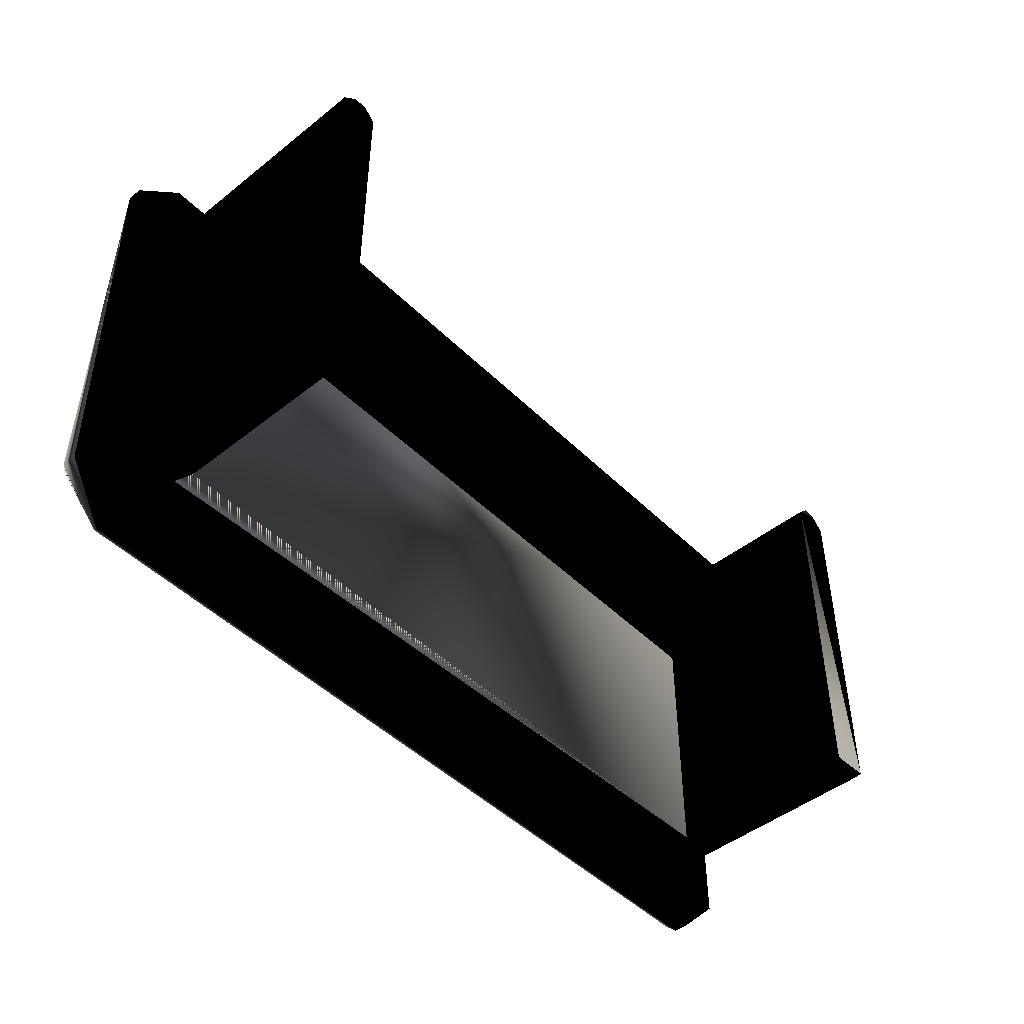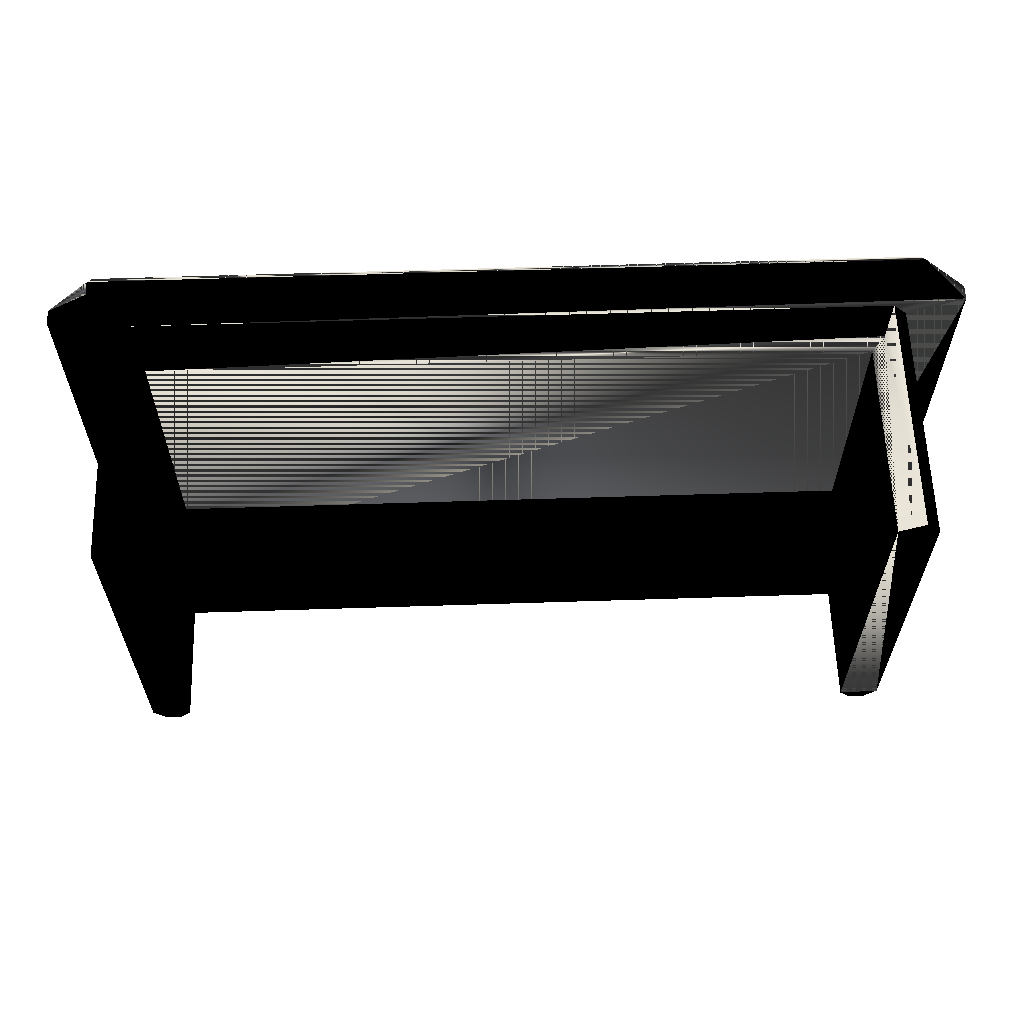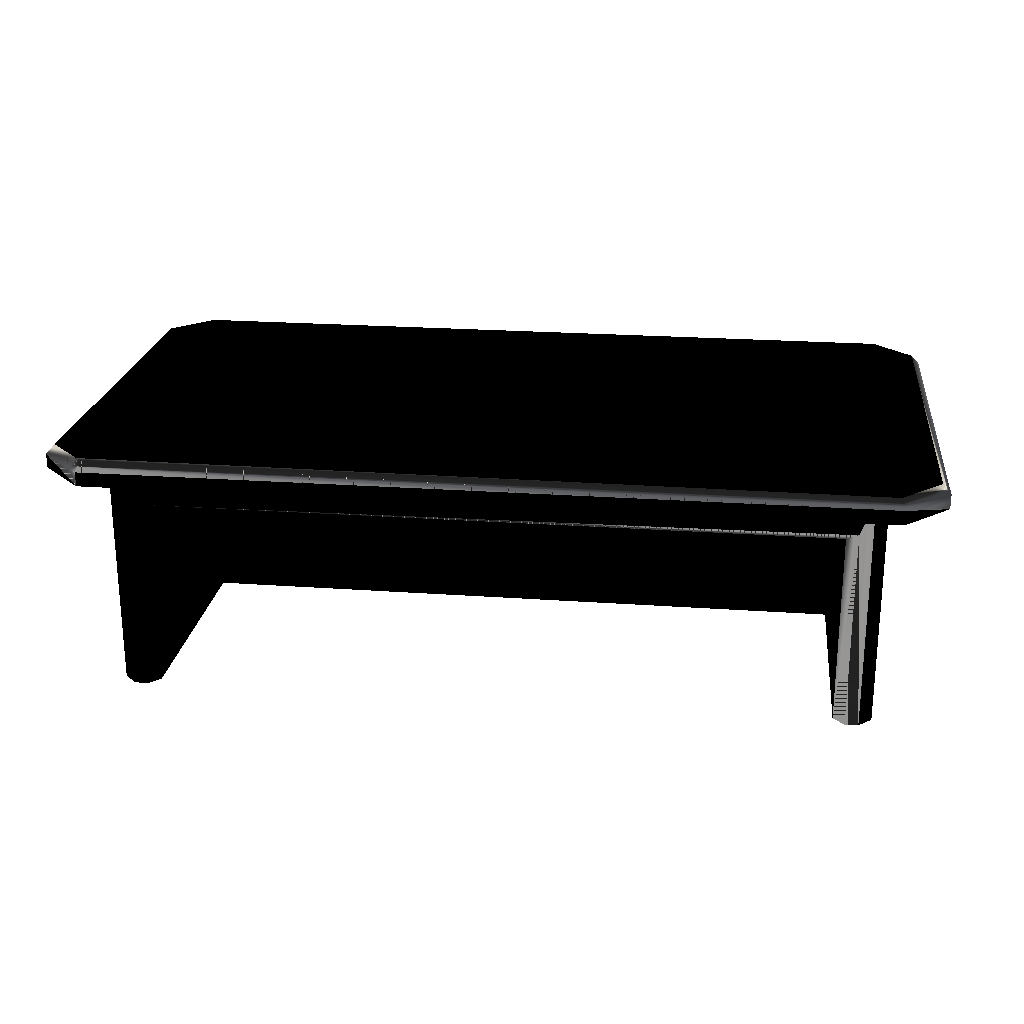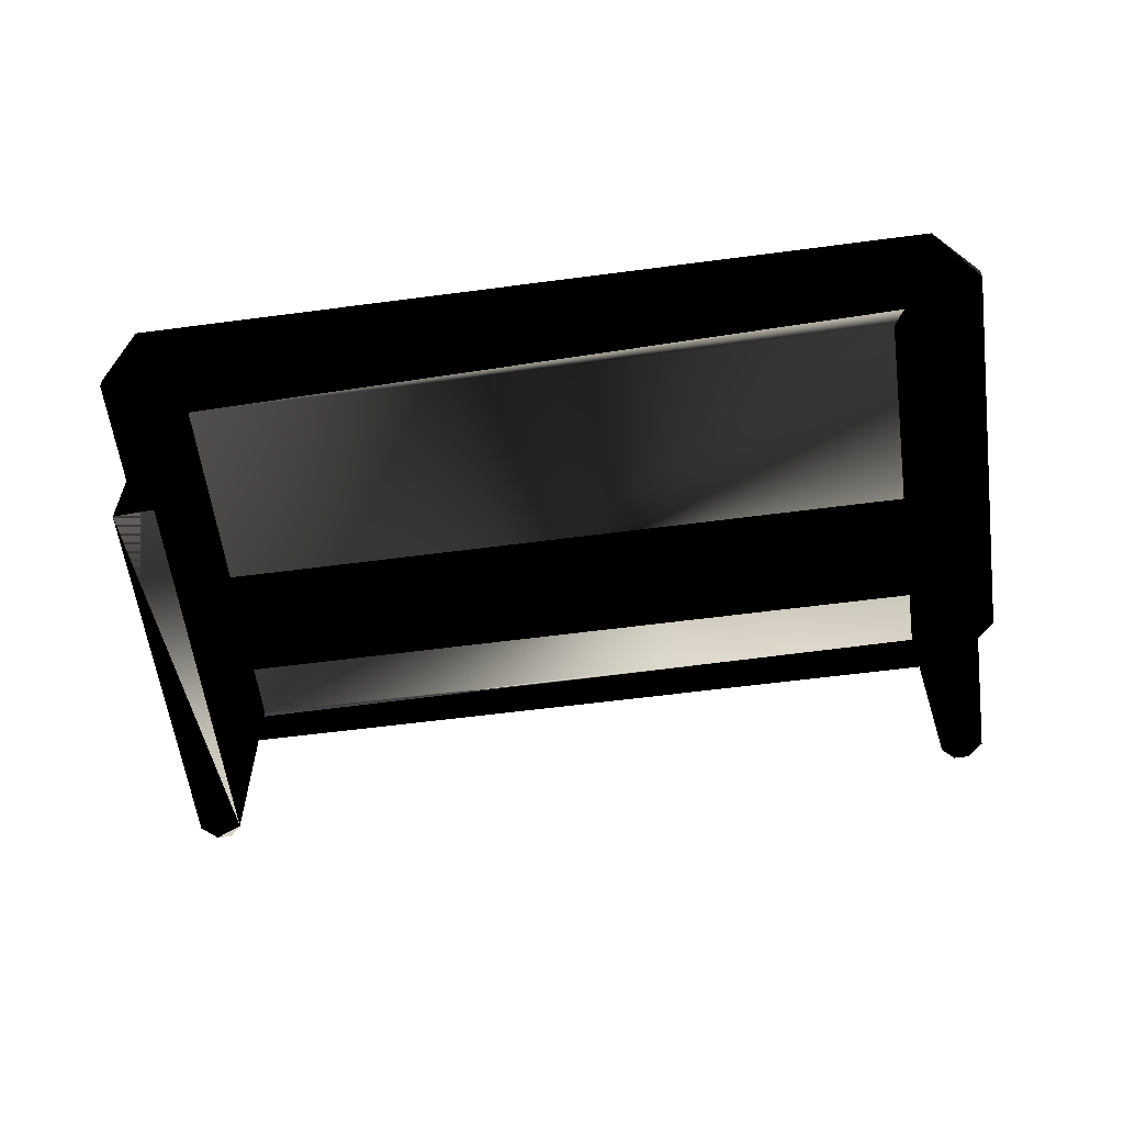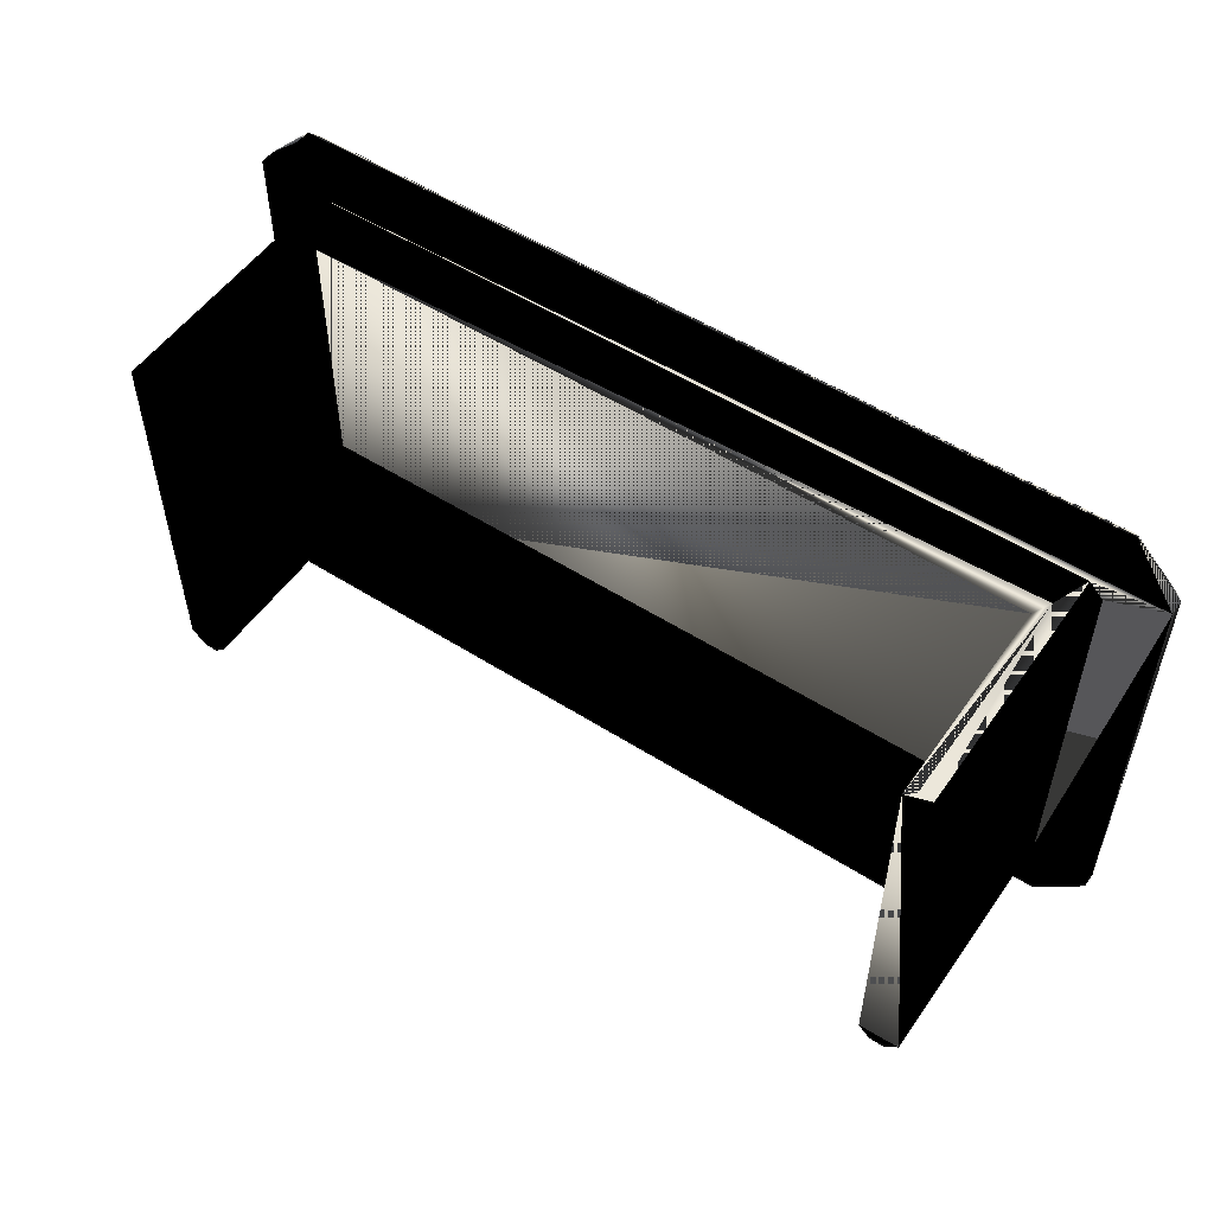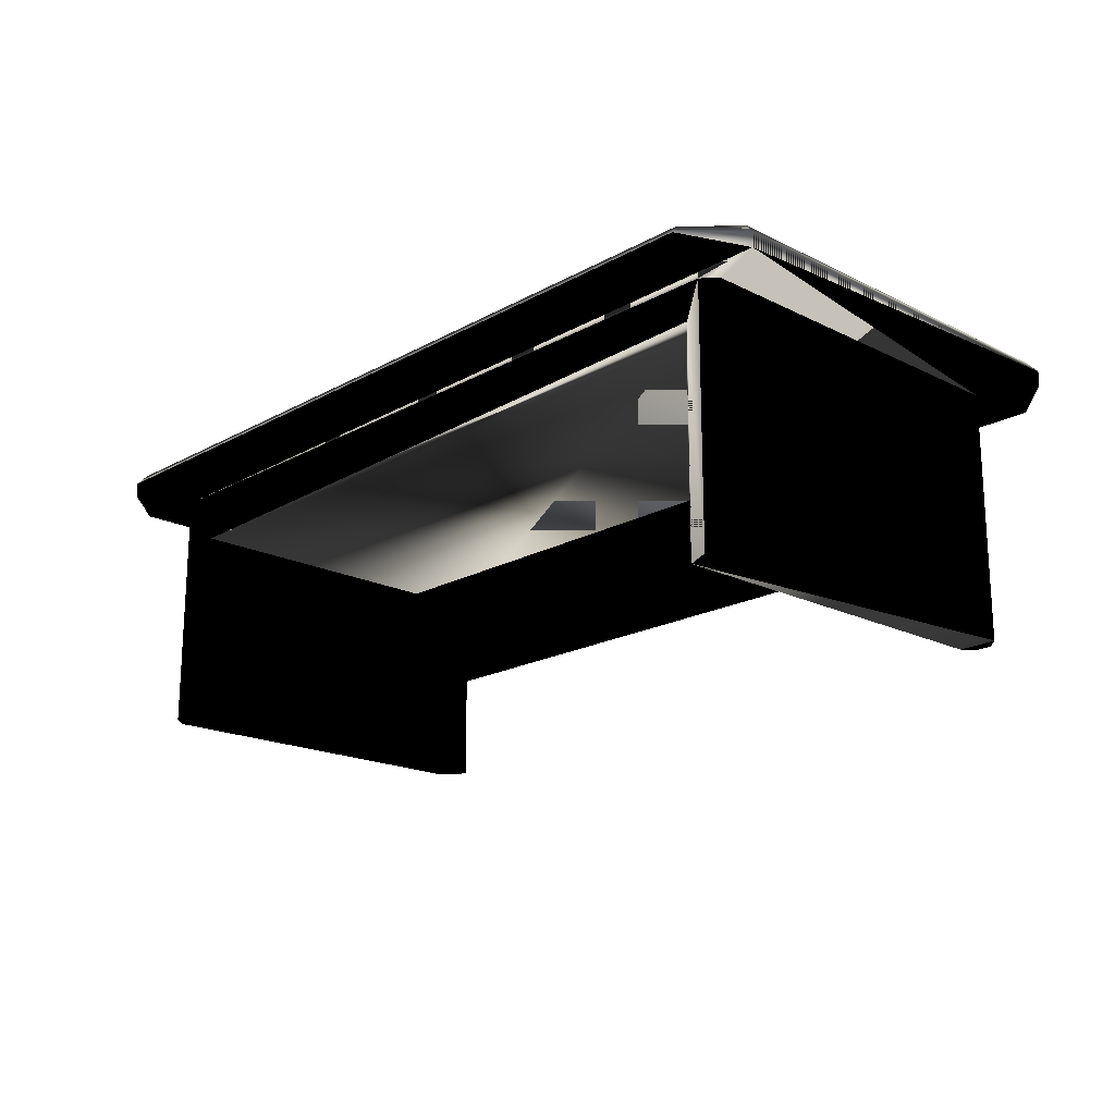
<metadata>
{"format":"obj","ext":"obj","renderer":"f3d","projection":"perspective","resolution":1024,"background":"white","views":[{"elev":-46.9,"azim":-48.0,"up":"+Z"},{"elev":61.1,"azim":-1.9,"up":"+Z"},{"elev":22.5,"azim":7.1,"up":"+Y"},{"elev":-59.3,"azim":-172.3,"up":"+Y"},{"elev":53.1,"azim":34.3,"up":"+Z"},{"elev":-18.6,"azim":46.5,"up":"+Y"}]}
</metadata>
<code>
v -0.6953 0.1287 0.3634
v -0.7181 -0.2646 0.3862
v -0.6953 -0.2646 0.3634
v -0.7181 0.1471 0.3862
v -0.7453 -0.2646 0.3862
v -0.6953 -0.1812 0.05175
v 0.7181 0.1471 0.3862
v -0.7453 0.2169 0.3862
v -0.7725 -0.2646 0.359
v -0.6953 -0.1812 -0.05401
v -0.6953 -0.1713 0.05175
v 0.6953 0.1287 0.3634
v 0.7453 0.2169 0.3862
v -0.7725 -0.2646 -0.3592
v -0.7725 0.2169 0.359
v -0.6953 -0.2646 -0.363
v 0.6953 -0.1812 -0.05401
v 0.6953 -0.001882 0.05442
v -0.6953 -0.001882 0.05175
v -0.6953 0.1287 -0.363
v 0.6953 -0.2646 0.3634
v 0.7453 -0.2646 0.3862
v 0.881 0.2169 0.404
v -0.881 0.2169 0.404
v -0.6953 -0.1713 -0.05401
v 0.6953 -0.1812 0.05442
v 0.6953 0.1287 -0.363
v 0.7181 -0.2646 0.3862
v 0.7725 -0.2646 0.359
v 0.7725 0.2169 0.359
v -0.7185 -0.2646 -0.3863
v -0.7725 0.2169 -0.3592
v -0.7185 0.1475 -0.3863
v -0.6953 -0.001882 -0.05401
v 0.6953 -0.2646 -0.363
v 0.6953 -0.001882 -0.05401
v 0.7725 0.2169 -0.3592
v 0.7902 0.2169 0.4948
v -0.7455 -0.2646 -0.3863
v -0.7455 0.2169 -0.3863
v -0.881 0.2169 -0.4042
v 0.7185 0.1475 -0.3863
v 0.7725 -0.2646 -0.3592
v 0.881 0.2169 -0.4042
v 0.7902 0.2458 0.4948
v -0.7902 0.2169 0.4948
v -0.881 0.2458 0.404
v 0.7185 -0.2646 -0.3863
v 0.7455 0.2169 -0.3863
v 0.881 0.2458 -0.4042
v 0.881 0.2458 0.404
v -0.7902 0.2458 0.4948
v -0.881 0.2458 -0.4042
v 0.7455 -0.2646 -0.3863
v 0.7904 0.2458 -0.4948
v 0.7835 0.2646 0.4784
v -0.7835 0.2646 0.4784
v -0.8066 0.2458 0.4784
v -0.7904 0.2169 -0.4948
v -0.8646 0.2646 0.3972
v -0.7904 0.2458 -0.4948
v 0.8646 0.2646 -0.3974
v 0.7904 0.2169 -0.4948
v 0.7837 0.2646 -0.4784
v 0.8646 0.2646 0.3972
v -0.795 0.2646 0.4668
v -0.8646 0.2646 -0.3974
v -0.7837 0.2646 -0.4784
v 0.7531 0.2646 0.4051
v -0.7914 0.2646 -0.3671
v -0.7531 0.2646 0.4051
v 0.7914 0.2646 -0.3671
v 0.7533 0.2646 -0.4051
v 0.7914 0.2646 0.3669
v -0.7533 0.2646 -0.4051
v -0.7914 0.2646 0.3669
v -0.6953 -0.1812 0.05442
v -0.6953 -0.001882 0.05442
f 1 2 3
f 2 1 4
f 5 3 2
f 3 6 1
f 1 7 4
f 8 2 4
f 9 3 5
f 2 8 5
f 6 3 10
f 1 6 11
f 7 1 12
f 13 4 7
f 8 4 13
f 14 3 9
f 5 15 9
f 15 5 8
f 16 10 3
f 10 17 6
f 6 18 11
f 1 11 19
f 20 12 1
f 21 7 12
f 13 7 22
f 13 23 8
f 14 16 3
f 15 14 9
f 24 15 8
f 10 16 20
f 10 20 25
f 10 25 17
f 26 6 17
f 19 11 18
f 26 18 6
f 1 19 20
f 12 20 27
f 7 21 28
f 26 21 12
f 22 7 28
f 29 13 22
f 30 23 13
f 24 8 23
f 14 31 16
f 14 15 32
f 24 32 15
f 16 33 20
f 25 20 34
f 34 17 25
f 17 35 26
f 19 18 34
f 26 12 18
f 34 20 19
f 33 27 20
f 27 36 12
f 21 22 28
f 21 26 35
f 13 29 30
f 21 29 22
f 37 23 30
f 24 23 38
f 31 14 39
f 33 16 31
f 40 14 32
f 41 32 24
f 36 17 34
f 35 17 27
f 36 34 18
f 18 12 36
f 27 33 42
f 27 17 36
f 35 43 21
f 29 37 30
f 21 43 29
f 37 44 23
f 23 45 38
f 24 38 46
f 14 40 39
f 31 39 33
f 41 40 32
f 47 41 24
f 27 48 35
f 33 49 42
f 48 27 42
f 48 43 35
f 37 29 43
f 44 37 49
f 50 23 44
f 45 23 51
f 52 38 45
f 38 52 46
f 46 47 24
f 40 33 39
f 41 44 40
f 41 47 53
f 33 40 49
f 42 49 48
f 43 48 54
f 54 37 43
f 37 54 49
f 40 44 49
f 23 50 51
f 44 55 50
f 51 56 45
f 45 57 52
f 58 46 52
f 47 46 58
f 59 44 41
f 60 53 47
f 61 41 53
f 48 49 54
f 62 51 50
f 55 44 63
f 64 50 55
f 56 51 65
f 57 45 56
f 57 58 52
f 66 47 58
f 44 59 63
f 41 61 59
f 53 60 67
f 47 66 60
f 53 68 61
f 51 62 65
f 50 64 62
f 63 61 55
f 55 68 64
f 65 69 56
f 56 66 57
f 66 58 57
f 61 63 59
f 70 67 60
f 68 53 67
f 71 60 66
f 68 55 61
f 62 72 65
f 64 73 62
f 73 64 68
f 65 74 69
f 56 69 66
f 75 67 70
f 70 60 76
f 75 68 67
f 76 60 71
f 71 66 69
f 62 73 72
f 65 72 74
f 68 75 73
f 3 2 1
f 4 1 2
f 2 3 5
f 1 6 3
f 4 7 1
f 4 2 8
f 5 3 9
f 5 8 2
f 10 3 6
f 11 6 1
f 12 1 7
f 7 4 13
f 13 4 8
f 9 3 14
f 9 15 5
f 8 5 15
f 3 10 16
f 25 6 10
f 10 6 25
f 6 17 10
f 6 25 11
f 11 25 6
f 11 18 6
f 19 11 1
f 1 12 20
f 12 7 21
f 22 7 13
f 8 23 13
f 3 16 14
f 9 14 15
f 8 15 24
f 20 16 10
f 25 20 10
f 17 25 10
f 17 6 26
f 34 11 25
f 25 11 34
f 18 11 19
f 6 18 26
f 11 34 19
f 19 34 11
f 20 19 1
f 27 20 12
f 28 21 7
f 12 21 26
f 28 7 22
f 22 13 29
f 13 23 30
f 23 8 24
f 16 31 14
f 32 15 14
f 15 32 24
f 20 33 16
f 34 20 25
f 25 17 34
f 26 6 77
f 77 6 26
f 26 35 17
f 18 17 26
f 26 17 18
f 34 18 19
f 78 19 18
f 18 19 78
f 18 12 26
f 19 20 34
f 20 27 33
f 12 36 27
f 28 22 21
f 35 26 21
f 30 29 13
f 22 29 21
f 30 23 37
f 38 23 24
f 39 14 31
f 31 16 33
f 32 14 40
f 24 32 41
f 34 17 36
f 27 17 35
f 17 18 36
f 36 18 17
f 18 34 36
f 36 12 18
f 42 33 27
f 36 17 27
f 21 43 35
f 30 37 29
f 29 43 21
f 23 44 37
f 38 45 23
f 46 38 24
f 39 40 14
f 33 39 31
f 32 40 41
f 24 41 47
f 35 48 27
f 42 49 33
f 42 27 48
f 35 43 48
f 43 29 37
f 49 37 44
f 44 23 50
f 51 23 45
f 45 38 52
f 46 52 38
f 24 47 46
f 39 33 40
f 40 44 41
f 53 47 41
f 49 40 33
f 48 49 42
f 54 48 43
f 43 37 54
f 49 54 37
f 49 44 40
f 51 50 23
f 50 55 44
f 45 56 51
f 52 57 45
f 52 46 58
f 58 46 47
f 41 44 59
f 47 53 60
f 53 41 61
f 54 49 48
f 50 51 62
f 63 44 55
f 55 50 64
f 65 51 56
f 56 45 57
f 52 58 57
f 58 47 66
f 63 59 44
f 59 61 41
f 67 60 53
f 60 66 47
f 61 68 53
f 65 62 51
f 62 64 50
f 55 61 63
f 64 68 55
f 56 69 65
f 57 66 56
f 57 58 66
f 59 63 61
f 60 67 70
f 67 53 68
f 66 60 71
f 61 55 68
f 65 72 62
f 62 73 64
f 68 64 73
f 69 74 65
f 66 69 56
f 70 67 75
f 76 60 70
f 67 68 75
f 71 60 76
f 69 66 71
f 72 73 62
f 74 72 65
f 73 75 68
f 74 71 69
f 69 71 74
f 72 75 70
f 70 75 72
f 72 70 76
f 76 70 72
f 74 76 71
f 71 76 74
f 75 72 73
f 73 72 75
f 72 76 74
f 74 76 72

</code>
